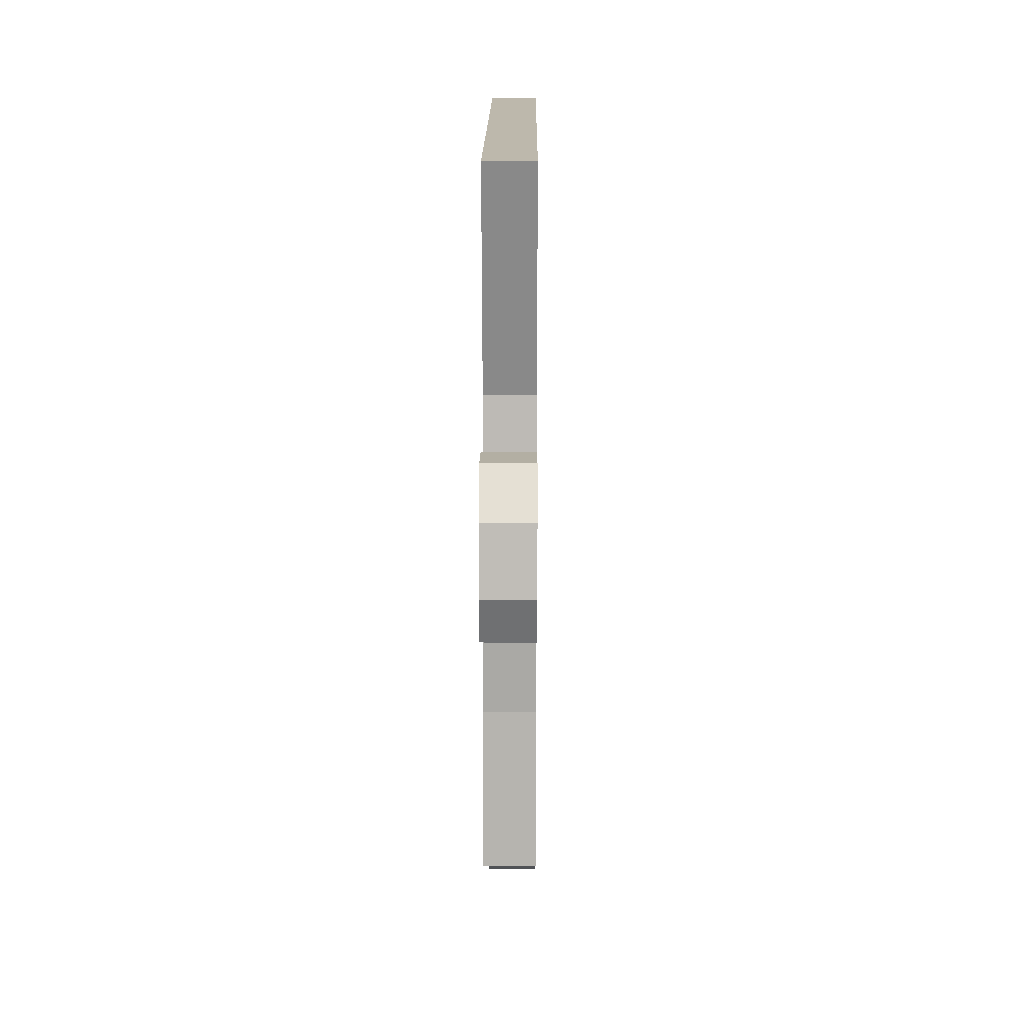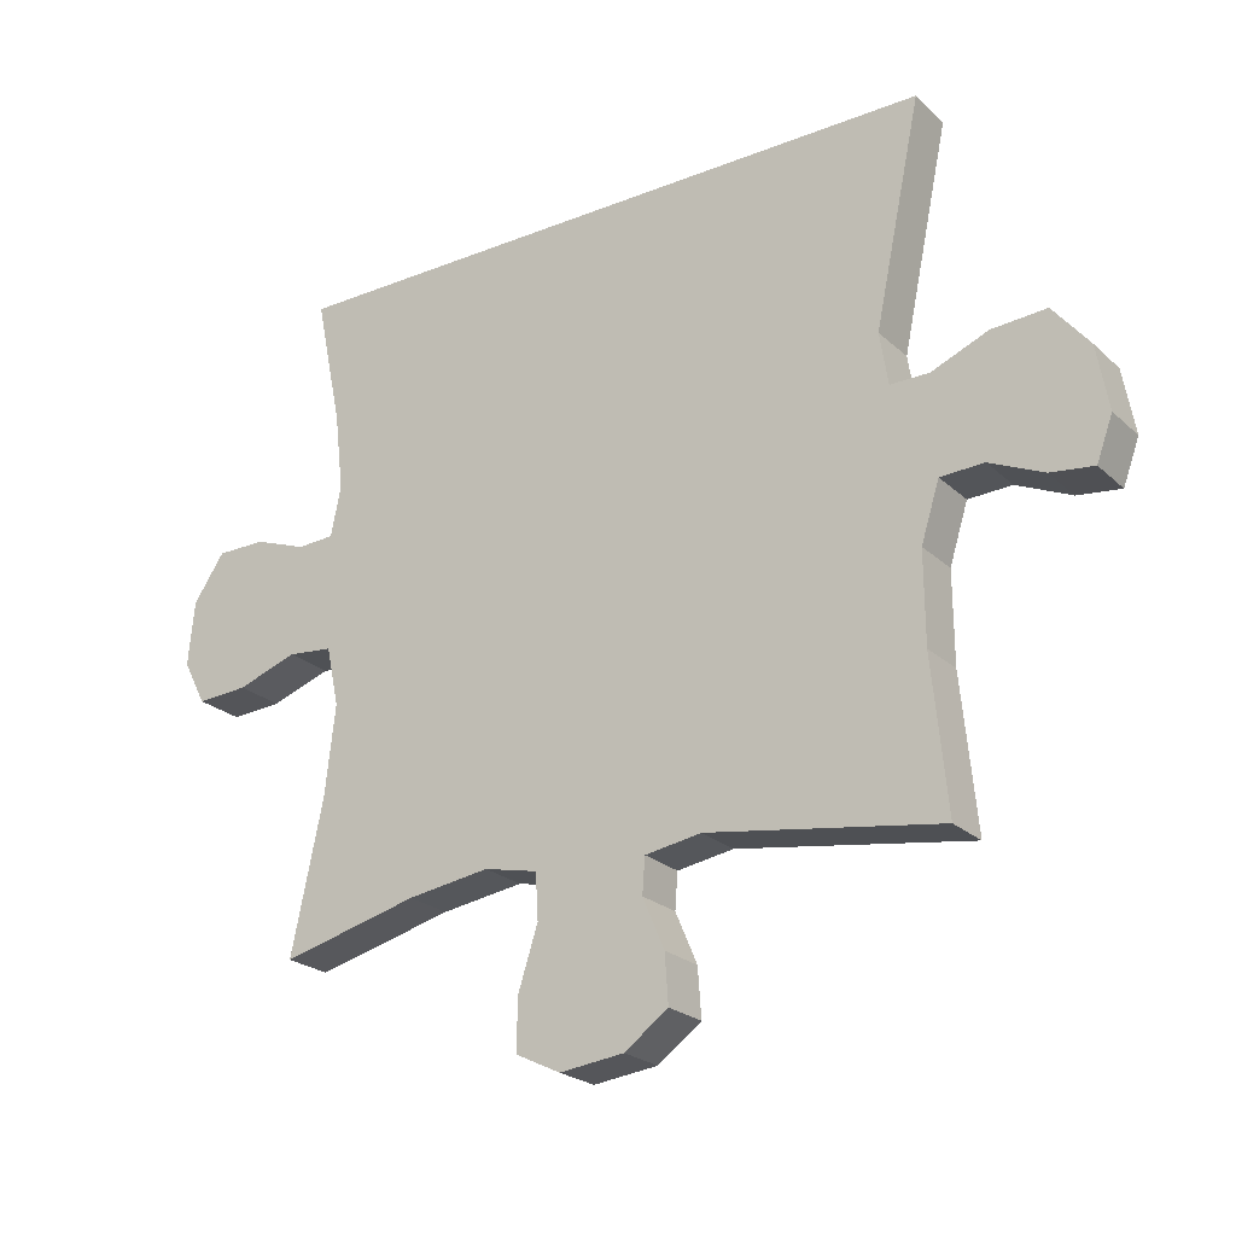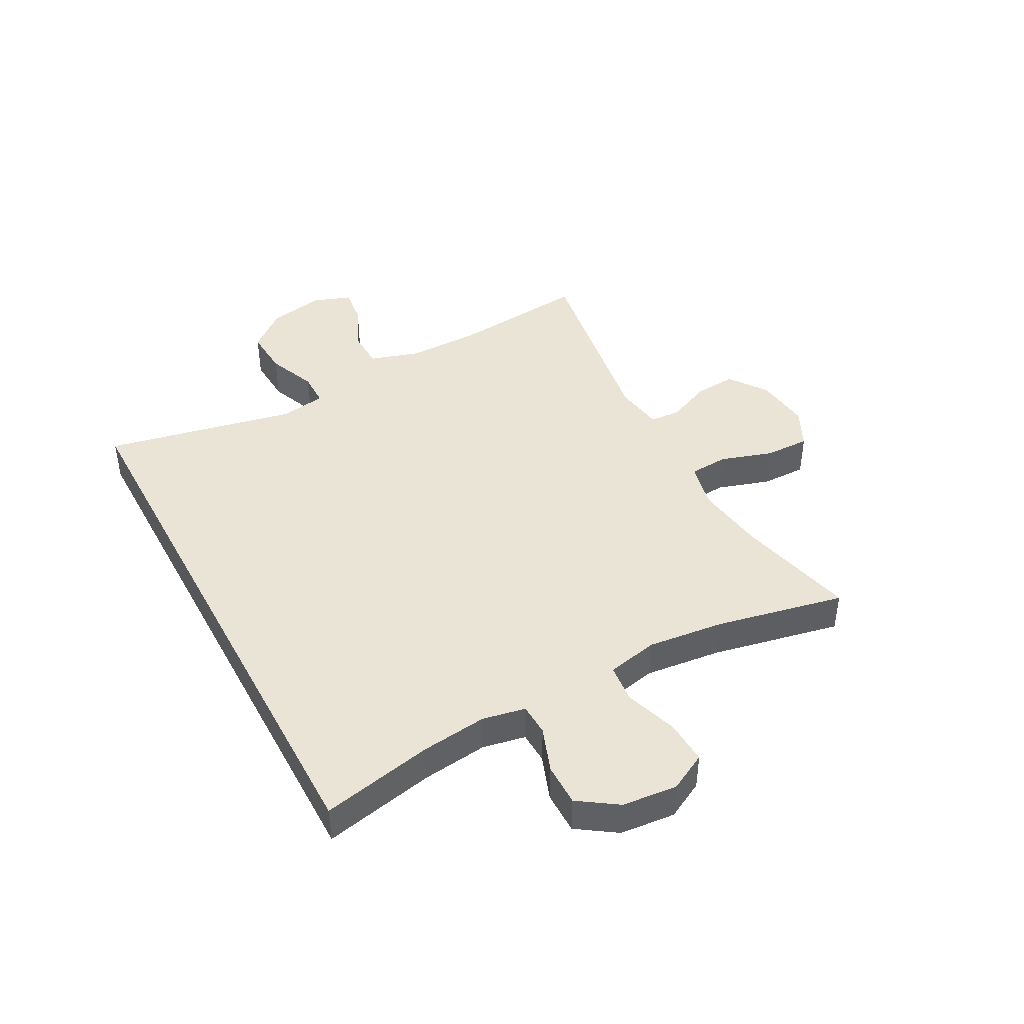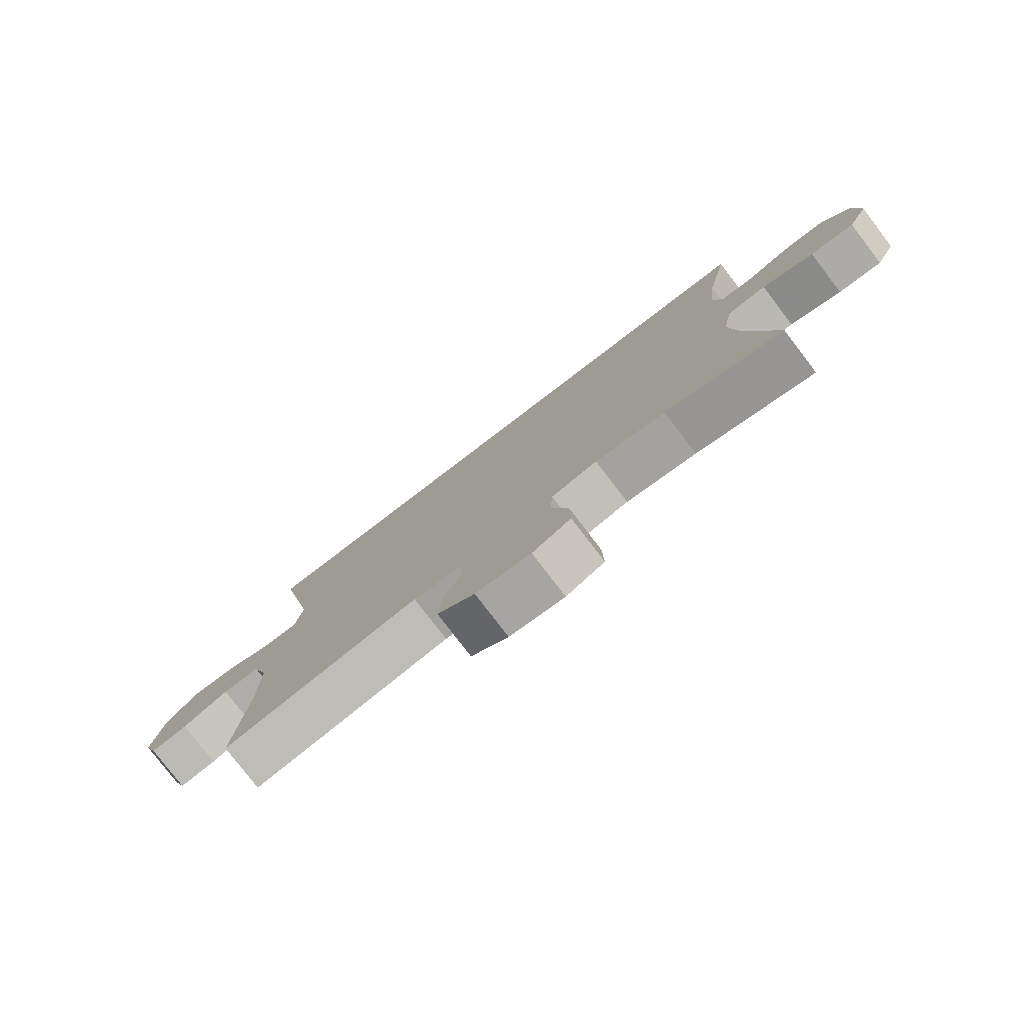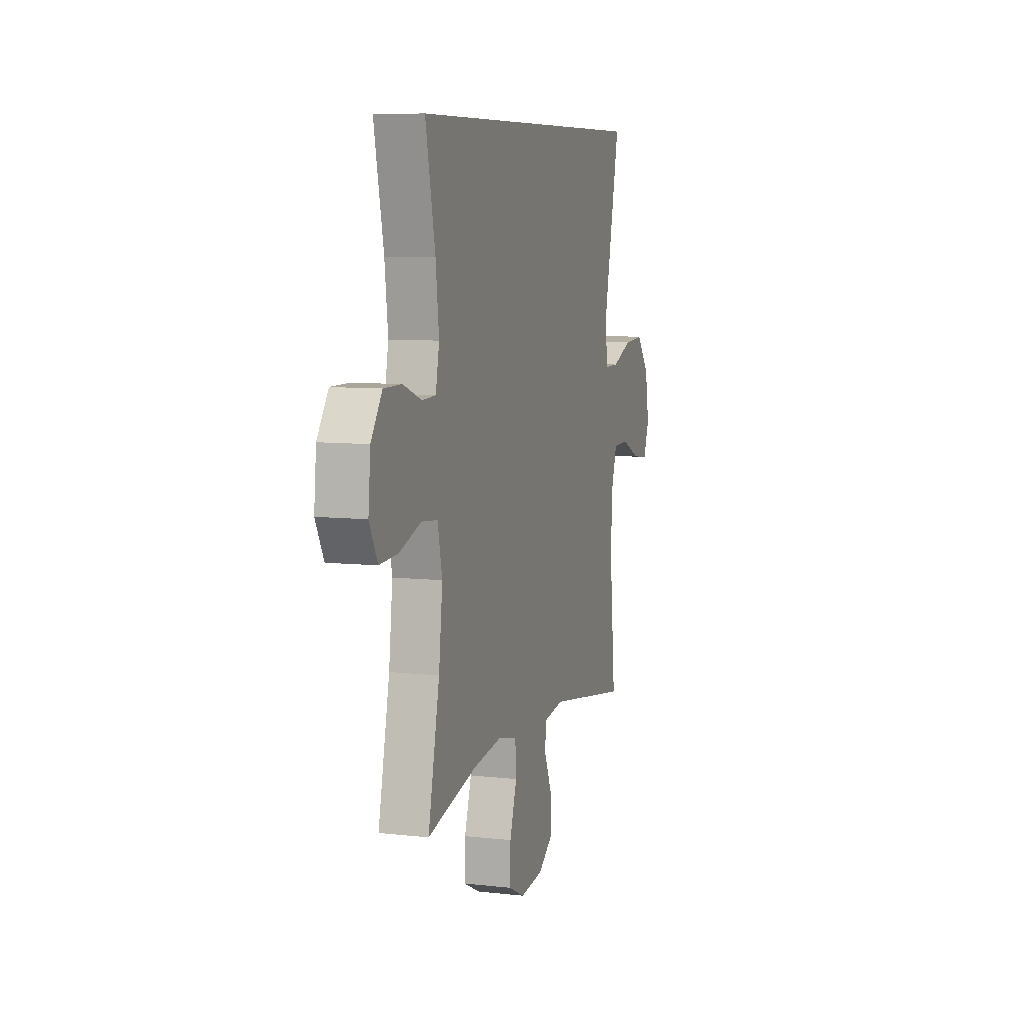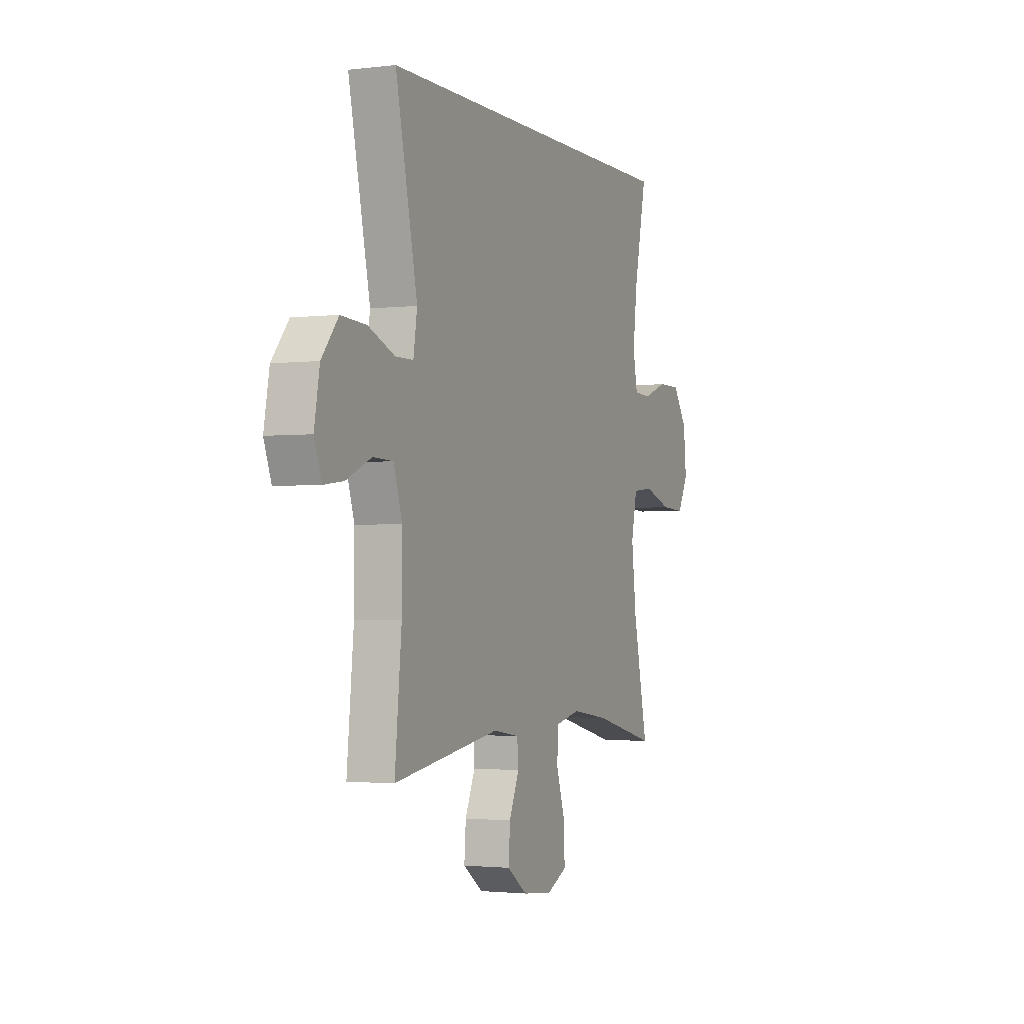
<metadata>
{"format":"obj","ext":"obj","renderer":"f3d","projection":"perspective","resolution":1024,"background":"white","views":[{"elev":14.8,"azim":-89.6,"up":"+Z"},{"elev":-23.3,"azim":-146.0,"up":"+Z"},{"elev":43.8,"azim":61.7,"up":"+Y"},{"elev":-78.6,"azim":37.4,"up":"+Z"},{"elev":7.9,"azim":107.5,"up":"+Z"},{"elev":-2.0,"azim":-66.5,"up":"+Z"}]}
</metadata>
<code>
o path4734
v -0.1528 0.0375 -0.4299
v -0.06892 0.0375 -0.4431
v -0.06496 0.0375 -0.4961
v -0.09721 0.0375 -0.5712
v -0.1023 0.0375 -0.6434
v -0.03735 0.0375 -0.6903
v 0.0584 0.0375 -0.7014
v 0.1253 0.0375 -0.6688
v 0.1236 0.0375 -0.5921
v 0.09433 0.0375 -0.5013
v 0.09841 0.0375 -0.4336
v 0.178 0.0375 -0.4159
v 0.3003 0.0375 -0.4334
v 0.5047 0.0375 -0.4842
v 0.4576 0.0375 -0.2619
v 0.4422 0.0375 -0.1284
v 0.461 0.0375 -0.04029
v 0.5283 0.0375 -0.03339
v 0.6182 0.0375 -0.06392
v 0.6946 0.0375 -0.06819
v 0.7286 0.0375 -0.002983
v 0.7193 0.0375 0.09304
v 0.6731 0.0375 0.1607
v 0.5996 0.0375 0.1607
v 0.5217 0.0375 0.1323
v 0.4661 0.0375 0.1348
v 0.4512 0.0375 0.2092
v 0.4647 0.0375 0.3244
v 0.5047 0.0375 0.5175
v -0.4972 0.0375 0.5175
v -0.4275 0.0375 0.1872
v -0.4396 0.0375 0.1088
v -0.4979 0.0375 0.1088
v -0.5821 0.0375 0.1431
v -0.6636 0.0375 0.1483
v -0.7174 0.0375 0.08183
v -0.7349 0.0375 -0.01502
v -0.711 0.0375 -0.07981
v -0.6467 0.0375 -0.07164
v -0.5669 0.0375 -0.03551
v -0.502 0.0375 -0.03789
v -0.4747 0.0375 -0.1246
v -0.4754 0.0375 -0.2589
v -0.4972 0.0375 -0.4842
v -0.1528 -0.0375 -0.4299
v -0.06892 -0.0375 -0.4431
v -0.06496 -0.0375 -0.4961
v -0.09721 -0.0375 -0.5712
v -0.1023 -0.0375 -0.6434
v -0.03735 -0.0375 -0.6903
v 0.0584 -0.0375 -0.7014
v 0.1253 -0.0375 -0.6688
v 0.1236 -0.0375 -0.5921
v 0.09433 -0.0375 -0.5013
v 0.09841 -0.0375 -0.4336
v 0.178 -0.0375 -0.4159
v 0.3003 -0.0375 -0.4334
v 0.5047 -0.0375 -0.4842
v 0.4576 -0.0375 -0.2619
v 0.4422 -0.0375 -0.1284
v 0.461 -0.0375 -0.04029
v 0.5283 -0.0375 -0.03339
v 0.6182 -0.0375 -0.06392
v 0.6946 -0.0375 -0.06819
v 0.7286 -0.0375 -0.002983
v 0.7193 -0.0375 0.09304
v 0.6731 -0.0375 0.1607
v 0.5996 -0.0375 0.1607
v 0.5217 -0.0375 0.1323
v 0.4661 -0.0375 0.1348
v 0.4512 -0.0375 0.2092
v 0.4647 -0.0375 0.3244
v 0.5047 -0.0375 0.5175
v -0.4972 -0.0375 0.5175
v -0.4275 -0.0375 0.1872
v -0.4396 -0.0375 0.1088
v -0.4979 -0.0375 0.1088
v -0.5821 -0.0375 0.1431
v -0.6636 -0.0375 0.1483
v -0.7174 -0.0375 0.08183
v -0.7349 -0.0375 -0.01502
v -0.711 -0.0375 -0.07981
v -0.6467 -0.0375 -0.07164
v -0.5669 -0.0375 -0.03551
v -0.502 -0.0375 -0.03789
v -0.4747 -0.0375 -0.1246
v -0.4754 -0.0375 -0.2589
v -0.4972 -0.0375 -0.4842
v 0.5047 0.0375 0.5175
v 0.5047 0.0375 0.5175
v -0.4972 0.0375 0.5175
v -0.4972 0.0375 0.5175
v 0.4647 0.0375 0.3244
v 0.4512 0.0375 0.2092
v -0.4275 0.0375 0.1872
v 0.4661 0.0375 0.1348
v 0.4661 0.0375 0.1348
v -0.4396 0.0375 0.1088
v -0.4396 0.0375 0.1088
v 0.7193 0.0375 0.09304
v 0.6731 0.0375 0.1607
v 0.5996 0.0375 0.1607
v 0.5217 0.0375 0.1323
v -0.5821 0.0375 0.1431
v -0.6636 0.0375 0.1483
v -0.7174 0.0375 0.08183
v -0.4979 0.0375 0.1088
v 0.7286 0.0375 -0.002983
v -0.7349 0.0375 -0.01502
v 0.6946 0.0375 -0.06819
v 0.6946 0.0375 -0.06819
v -0.711 0.0375 -0.07981
v -0.711 0.0375 -0.07981
v 0.6182 0.0375 -0.06392
v 0.5283 0.0375 -0.03339
v 0.461 0.0375 -0.04029
v 0.461 0.0375 -0.04029
v -0.5669 0.0375 -0.03551
v -0.502 0.0375 -0.03789
v -0.502 0.0375 -0.03789
v -0.6467 0.0375 -0.07164
v -0.4747 0.0375 -0.1246
v 0.4422 0.0375 -0.1284
v -0.4754 0.0375 -0.2589
v 0.4576 0.0375 -0.2619
v 0.5047 0.0375 -0.4842
v 0.5047 0.0375 -0.4842
v 0.178 0.0375 -0.4159
v 0.3003 0.0375 -0.4334
v 0.09841 0.0375 -0.4336
v 0.09841 0.0375 -0.4336
v -0.1528 0.0375 -0.4299
v -0.06892 0.0375 -0.4431
v -0.06892 0.0375 -0.4431
v 0.09433 0.0375 -0.5013
v -0.06496 0.0375 -0.4961
v -0.4972 0.0375 -0.4842
v -0.4972 0.0375 -0.4842
v -0.09721 0.0375 -0.5712
v 0.1236 0.0375 -0.5921
v -0.1023 0.0375 -0.6434
v 0.1253 0.0375 -0.6688
v 0.1253 0.0375 -0.6688
v -0.03735 0.0375 -0.6903
v 0.0584 0.0375 -0.7014
v 0.5047 -0.0375 0.5175
v 0.5047 -0.0375 0.5175
v -0.4972 -0.0375 0.5175
v -0.4972 -0.0375 0.5175
v 0.4647 -0.0375 0.3244
v 0.4512 -0.0375 0.2092
v -0.4275 -0.0375 0.1872
v 0.4661 -0.0375 0.1348
v 0.4661 -0.0375 0.1348
v -0.4396 -0.0375 0.1088
v -0.4396 -0.0375 0.1088
v 0.7193 -0.0375 0.09304
v 0.6731 -0.0375 0.1607
v 0.5996 -0.0375 0.1607
v 0.5217 -0.0375 0.1323
v -0.5821 -0.0375 0.1431
v -0.6636 -0.0375 0.1483
v -0.7174 -0.0375 0.08183
v -0.4979 -0.0375 0.1088
v 0.7286 -0.0375 -0.002983
v -0.7349 -0.0375 -0.01502
v 0.6946 -0.0375 -0.06819
v 0.6946 -0.0375 -0.06819
v -0.711 -0.0375 -0.07981
v -0.711 -0.0375 -0.07981
v 0.6182 -0.0375 -0.06392
v 0.5283 -0.0375 -0.03339
v 0.461 -0.0375 -0.04029
v 0.461 -0.0375 -0.04029
v -0.5669 -0.0375 -0.03551
v -0.502 -0.0375 -0.03789
v -0.502 -0.0375 -0.03789
v -0.6467 -0.0375 -0.07164
v -0.4747 -0.0375 -0.1246
v 0.4422 -0.0375 -0.1284
v -0.4754 -0.0375 -0.2589
v 0.4576 -0.0375 -0.2619
v 0.5047 -0.0375 -0.4842
v 0.5047 -0.0375 -0.4842
v 0.178 -0.0375 -0.4159
v 0.3003 -0.0375 -0.4334
v 0.09841 -0.0375 -0.4336
v 0.09841 -0.0375 -0.4336
v -0.1528 -0.0375 -0.4299
v -0.06892 -0.0375 -0.4431
v -0.06892 -0.0375 -0.4431
v 0.09433 -0.0375 -0.5013
v -0.06496 -0.0375 -0.4961
v -0.4972 -0.0375 -0.4842
v -0.4972 -0.0375 -0.4842
v -0.09721 -0.0375 -0.5712
v 0.1236 -0.0375 -0.5921
v -0.1023 -0.0375 -0.6434
v 0.1253 -0.0375 -0.6688
v 0.1253 -0.0375 -0.6688
v -0.03735 -0.0375 -0.6903
v 0.0584 -0.0375 -0.7014
f 163 175 161
f 187 180 173
f 155 187 173
f 152 151 150
f 165 171 167
f 175 176 164
f 171 165 157
f 161 175 164
f 190 192 187
f 153 172 160
f 201 197 196
f 166 178 163
f 189 181 194
f 155 173 153
f 148 150 146
f 152 153 151
f 162 163 161
f 164 176 155
f 182 185 186
f 160 172 159
f 171 159 172
f 179 189 155
f 175 163 178
f 173 172 153
f 182 186 183
f 169 178 166
f 193 192 190
f 187 185 180
f 190 187 155
f 197 192 196
f 180 185 182
f 197 202 199
f 155 153 152
f 181 189 179
f 176 179 155
f 152 150 148
f 159 171 157
f 198 201 196
f 159 157 158
f 155 189 190
f 202 197 201
f 196 192 193
f 90 92 149 147
f 28 29 73 72
f 27 28 72 71
f 30 31 75 74
f 97 27 71 154
f 31 99 156 75
f 22 23 67 66
f 23 24 68 67
f 24 25 69 68
f 34 35 79 78
f 35 36 80 79
f 33 34 78 77
f 25 26 70 69
f 32 33 77 76
f 21 22 66 65
f 36 37 81 80
f 111 21 65 168
f 37 113 170 81
f 19 20 64 63
f 18 19 63 62
f 117 18 62 174
f 40 120 177 84
f 39 40 84 83
f 38 39 83 82
f 41 42 86 85
f 16 17 61 60
f 42 43 87 86
f 15 16 60 59
f 127 15 59 184
f 12 13 57 56
f 131 12 56 188
f 1 134 191 45
f 10 11 55 54
f 2 3 47 46
f 43 138 195 87
f 44 1 45 88
f 13 14 58 57
f 3 4 48 47
f 9 10 54 53
f 4 5 49 48
f 143 9 53 200
f 5 6 50 49
f 7 8 52 51
f 6 7 51 50
f 106 104 118
f 130 116 123
f 98 116 130
f 95 93 94
f 108 110 114
f 118 107 119
f 114 100 108
f 104 107 118
f 133 130 135
f 96 103 115
f 144 139 140
f 109 106 121
f 132 137 124
f 98 96 116
f 91 89 93
f 95 94 96
f 105 104 106
f 107 98 119
f 125 129 128
f 103 102 115
f 114 115 102
f 122 98 132
f 118 121 106
f 116 96 115
f 125 126 129
f 112 109 121
f 136 133 135
f 130 123 128
f 133 98 130
f 140 139 135
f 123 125 128
f 140 142 145
f 98 95 96
f 124 122 132
f 119 98 122
f 95 91 93
f 102 100 114
f 141 139 144
f 102 101 100
f 98 133 132
f 145 144 140
f 139 136 135

</code>
